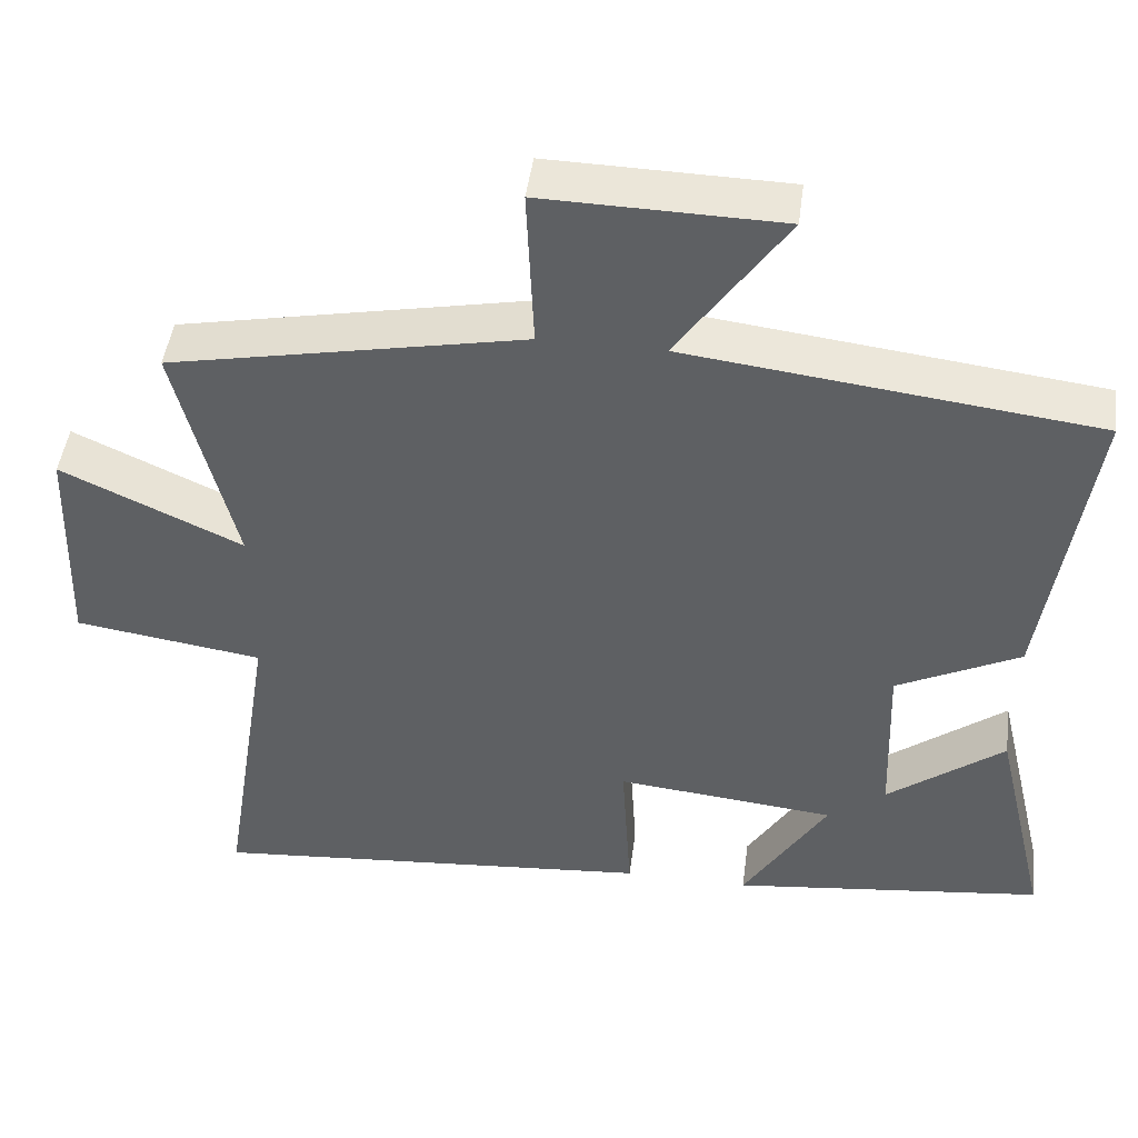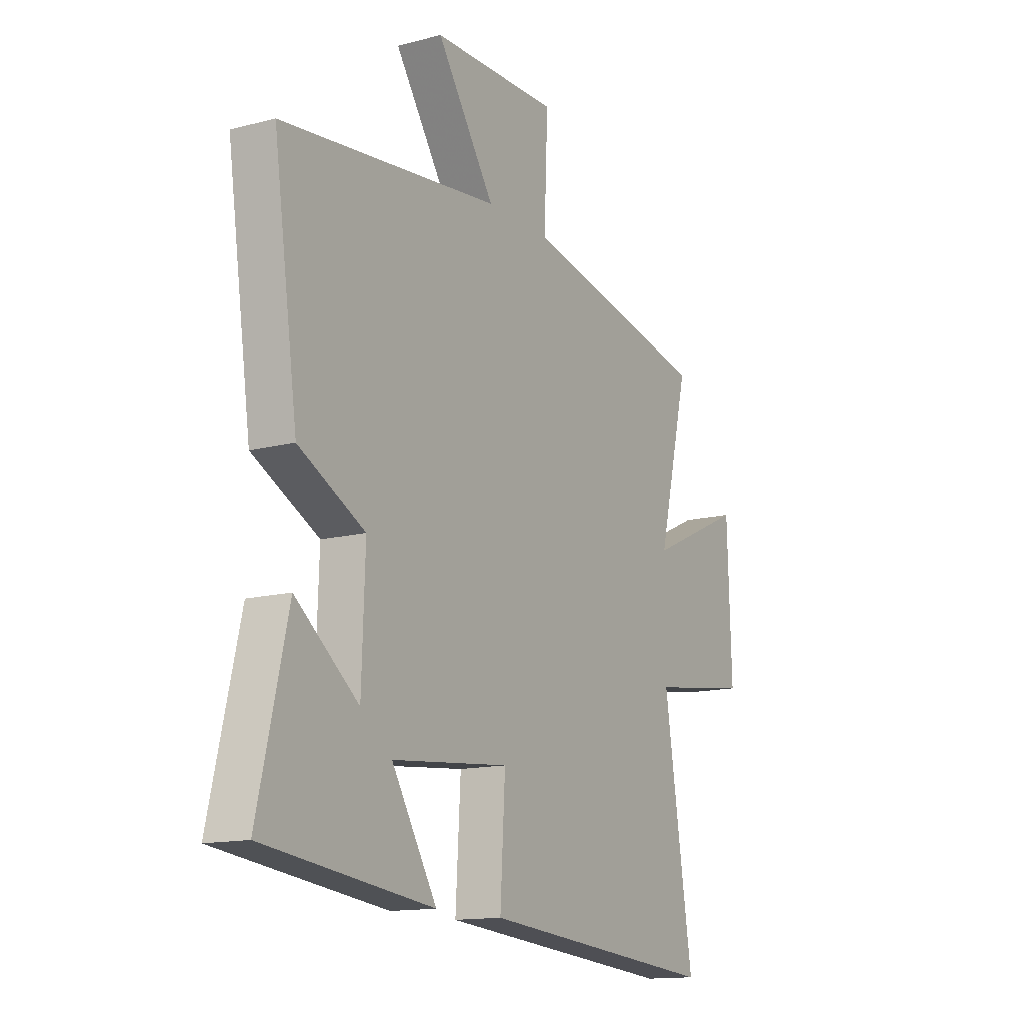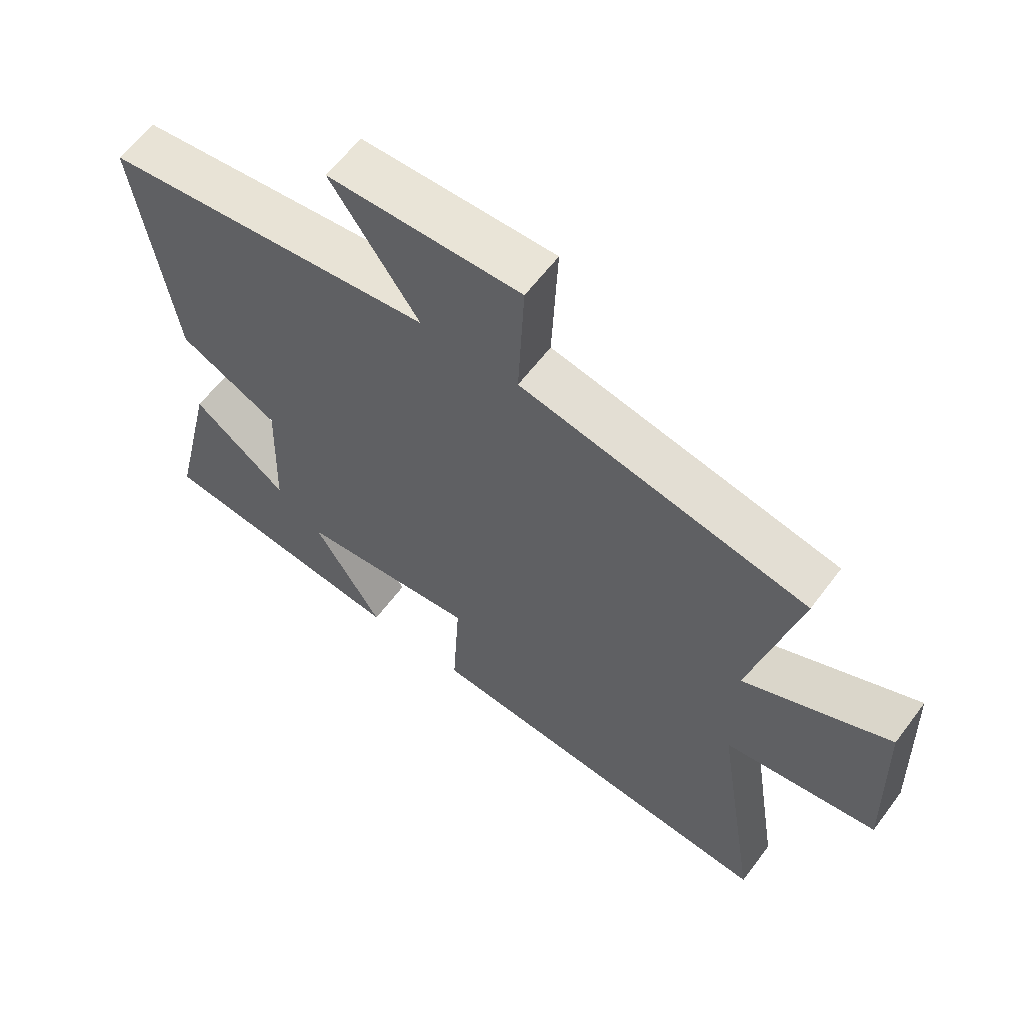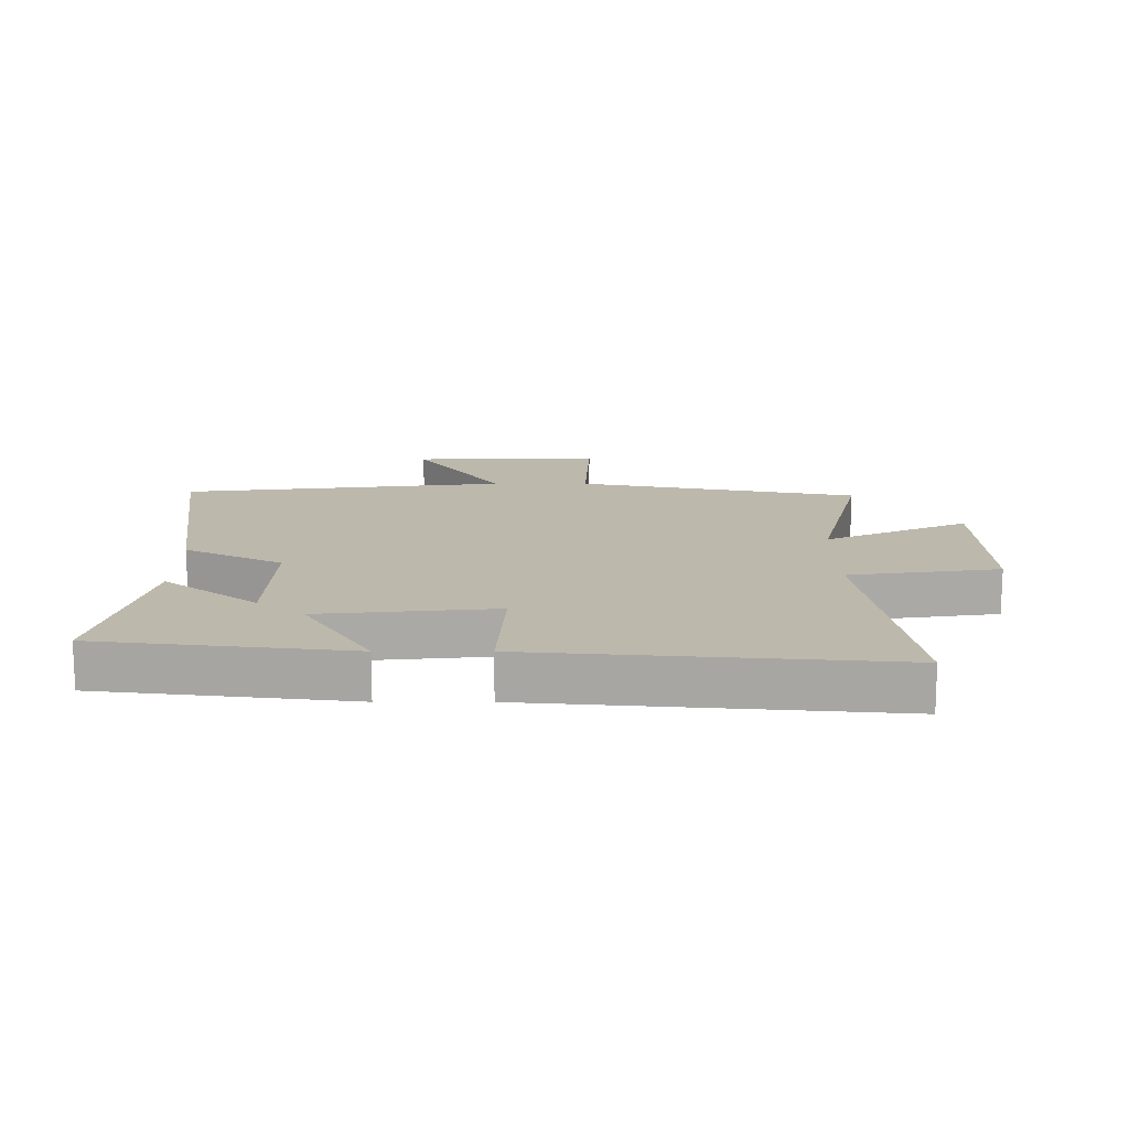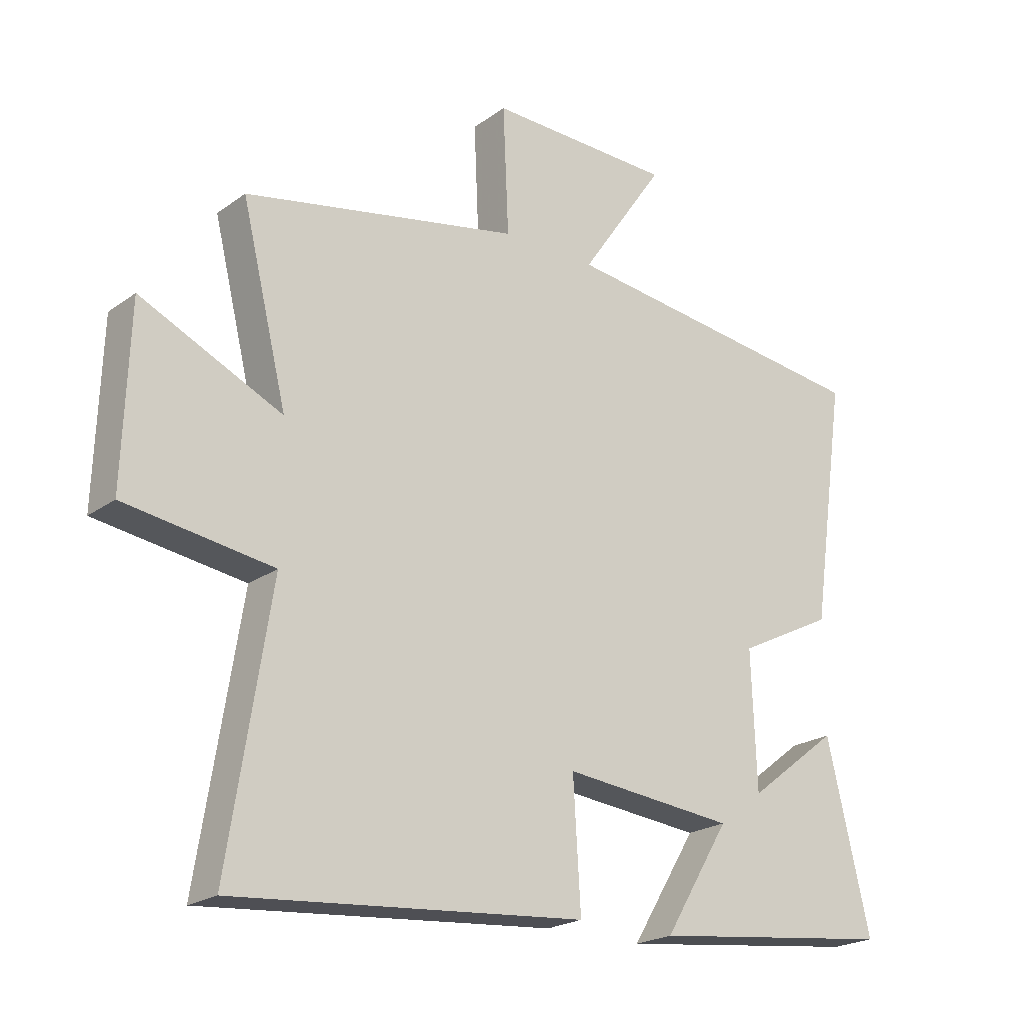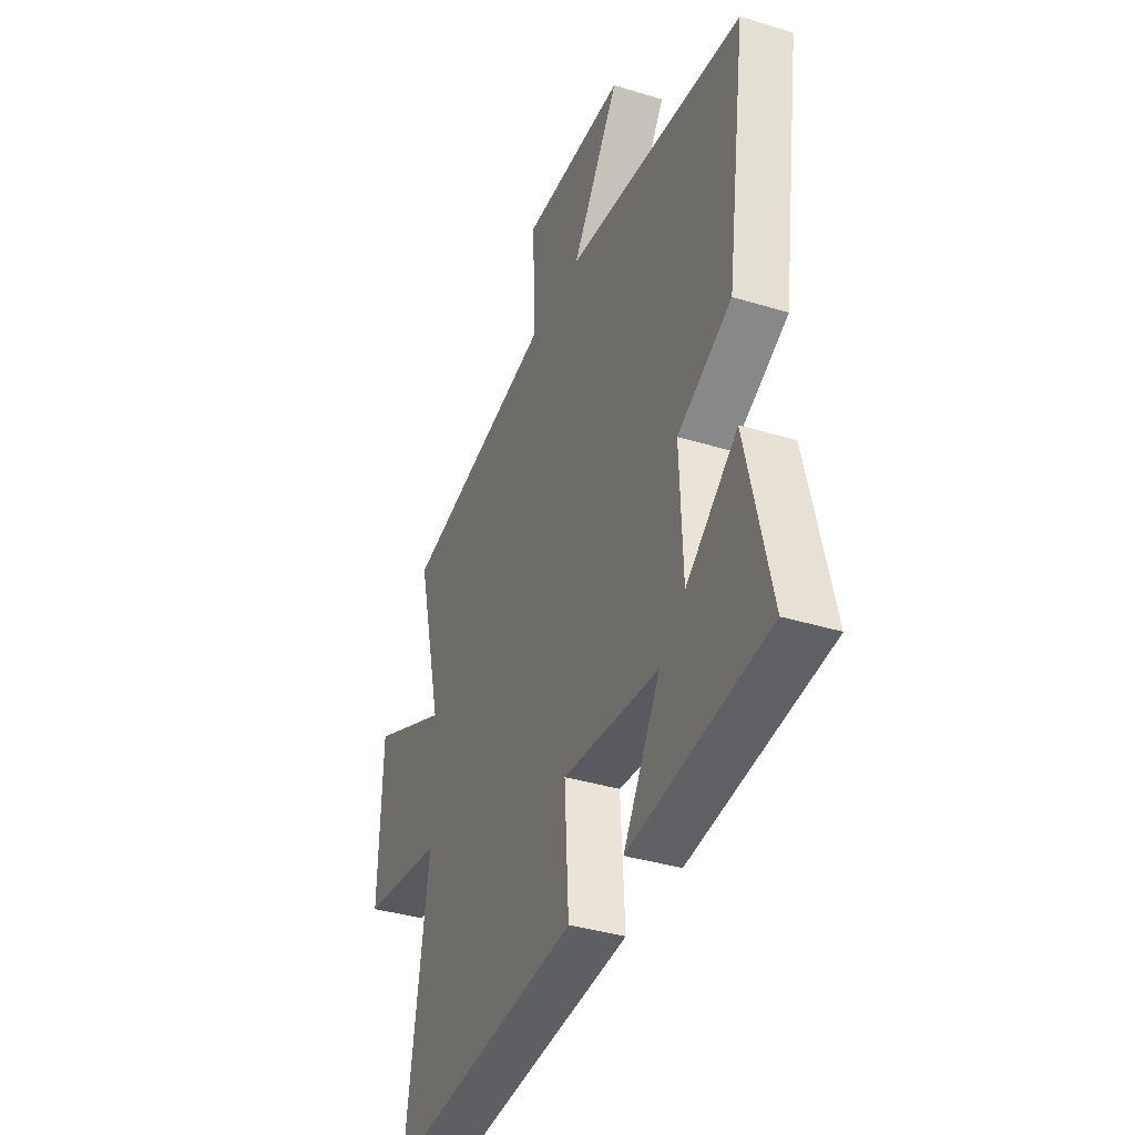
<metadata>
{"format":"obj","ext":"obj","renderer":"f3d","projection":"perspective","resolution":1024,"background":"white","views":[{"elev":46.5,"azim":7.5,"up":"+Z"},{"elev":-14.0,"azim":120.0,"up":"+Z"},{"elev":60.9,"azim":-143.3,"up":"+Z"},{"elev":14.8,"azim":-179.9,"up":"+Y"},{"elev":-21.7,"azim":-38.8,"up":"+Z"},{"elev":-37.1,"azim":68.4,"up":"+Z"}]}
</metadata>
<code>
v 0.558 0.07 0.437
v 0.5 0.07 0.036
v 0.342 0.07 -0.044
v 0.35 0.07 -0.266
v 0.5 0.07 -0.15
v 0.571 0.07 -0.452
v 0.168 0.07 -0.5
v 0.276 0.07 -0.323
v -0.006 0.07 -0.295
v 0.006 0.07 -0.5
v -0.569 0.07 -0.549
v -0.5 0.07 -0.113
v -0.742 0.07 -0.078
v -0.732 0.07 0.21
v -0.5 0.07 0.103
v -0.575 0.07 0.409
v -0.121 0.07 0.5
v -0.13 0.07 0.709
v 0.174 0.07 0.703
v 0.035 0.07 0.5
v 0.558 0 0.437
v 0.5 0 0.036
v 0.342 0 -0.044
v 0.35 0 -0.266
v 0.5 0 -0.15
v 0.571 0 -0.452
v 0.168 0 -0.5
v 0.276 0 -0.323
v -0.006 0 -0.295
v 0.006 0 -0.5
v -0.569 0 -0.549
v -0.5 0 -0.113
v -0.742 0 -0.078
v -0.732 0 0.21
v -0.5 0 0.103
v -0.575 0 0.409
v -0.121 0 0.5
v -0.13 0 0.709
v 0.174 0 0.703
v 0.035 0 0.5
f 17 18 19 20
f 1 2 3
f 20 1 3
f 17 20 3
f 16 17 3
f 15 16 3
f 12 13 14 15
f 12 15 3 4
f 9 10 11 12
f 8 9 12 4
f 7 8 4
f 4 5 6 7
f 40 39 38 37
f 23 22 21
f 23 21 40
f 23 40 37
f 23 37 36
f 23 36 35
f 35 34 33 32
f 24 23 35 32
f 32 31 30 29
f 24 32 29 28
f 24 28 27
f 27 26 25 24
f 1 21 22 2
f 2 22 23 3
f 3 23 24 4
f 4 24 25 5
f 5 25 26 6
f 6 26 27 7
f 7 27 28 8
f 8 28 29 9
f 9 29 30 10
f 10 30 31 11
f 11 31 32 12
f 12 32 33 13
f 13 33 34 14
f 14 34 35 15
f 15 35 36 16
f 16 36 37 17
f 17 37 38 18
f 18 38 39 19
f 19 39 40 20
f 20 40 21 1

</code>
